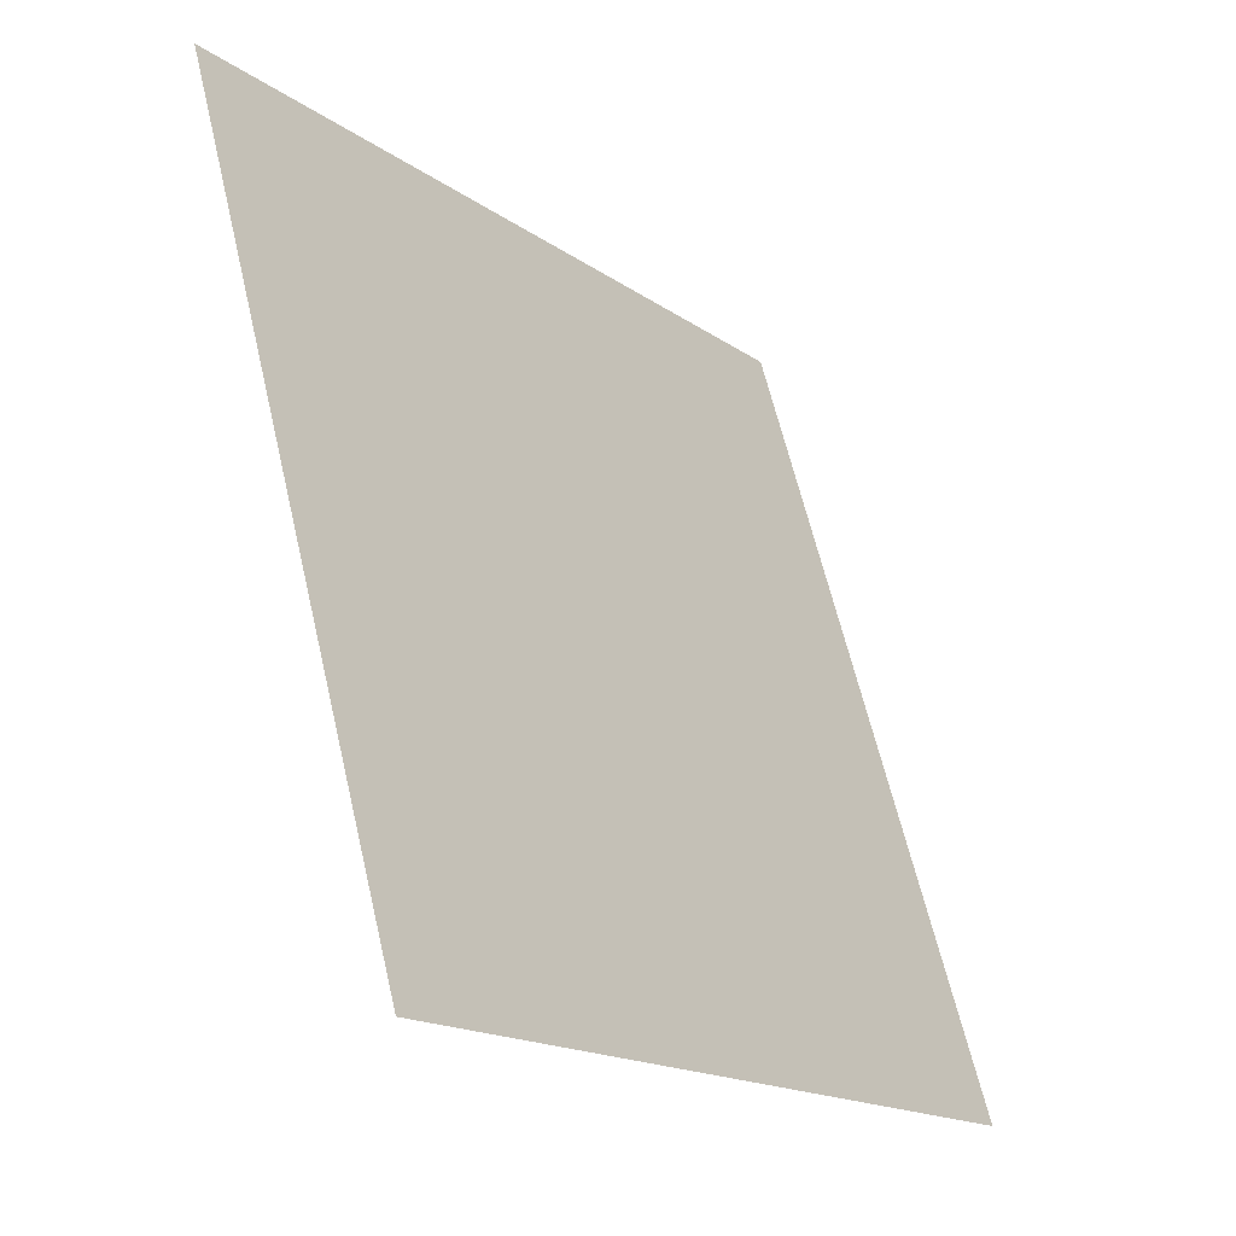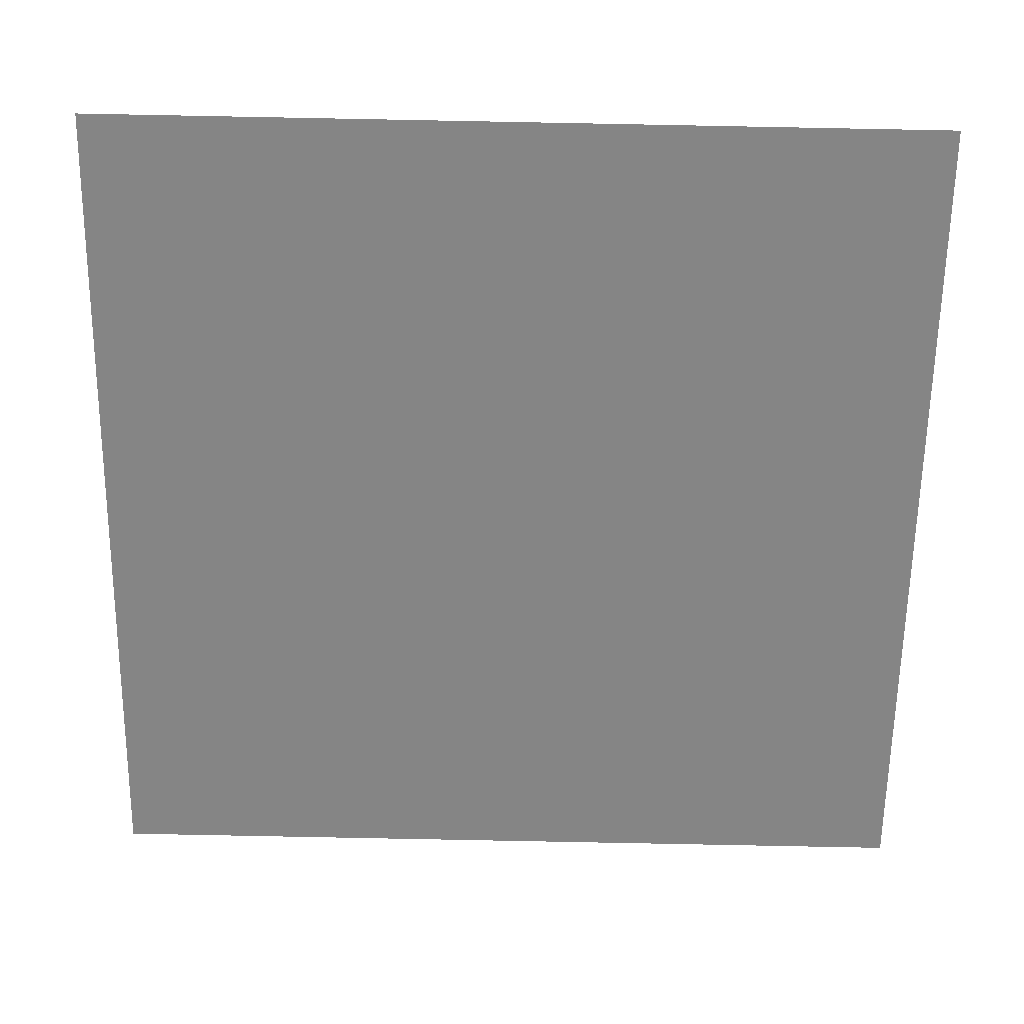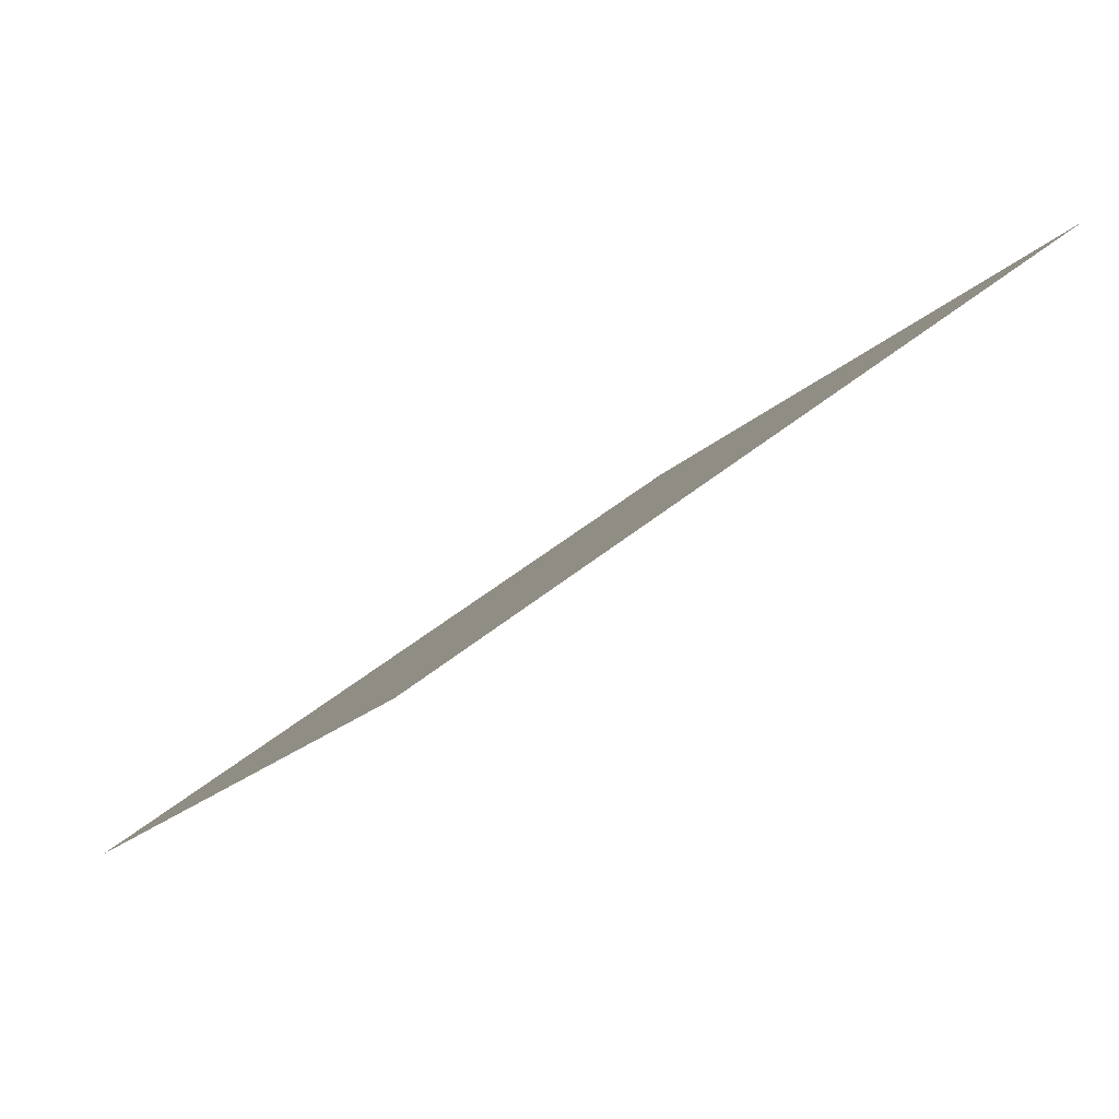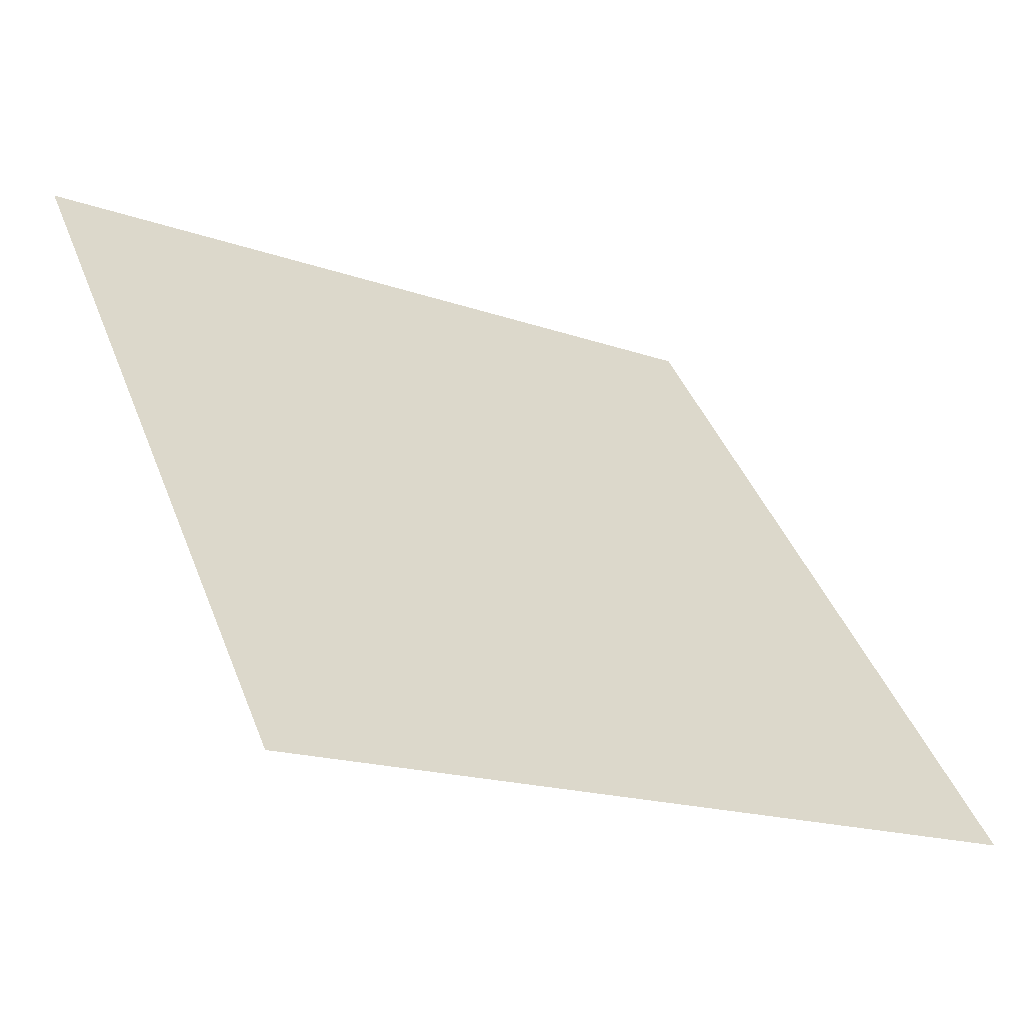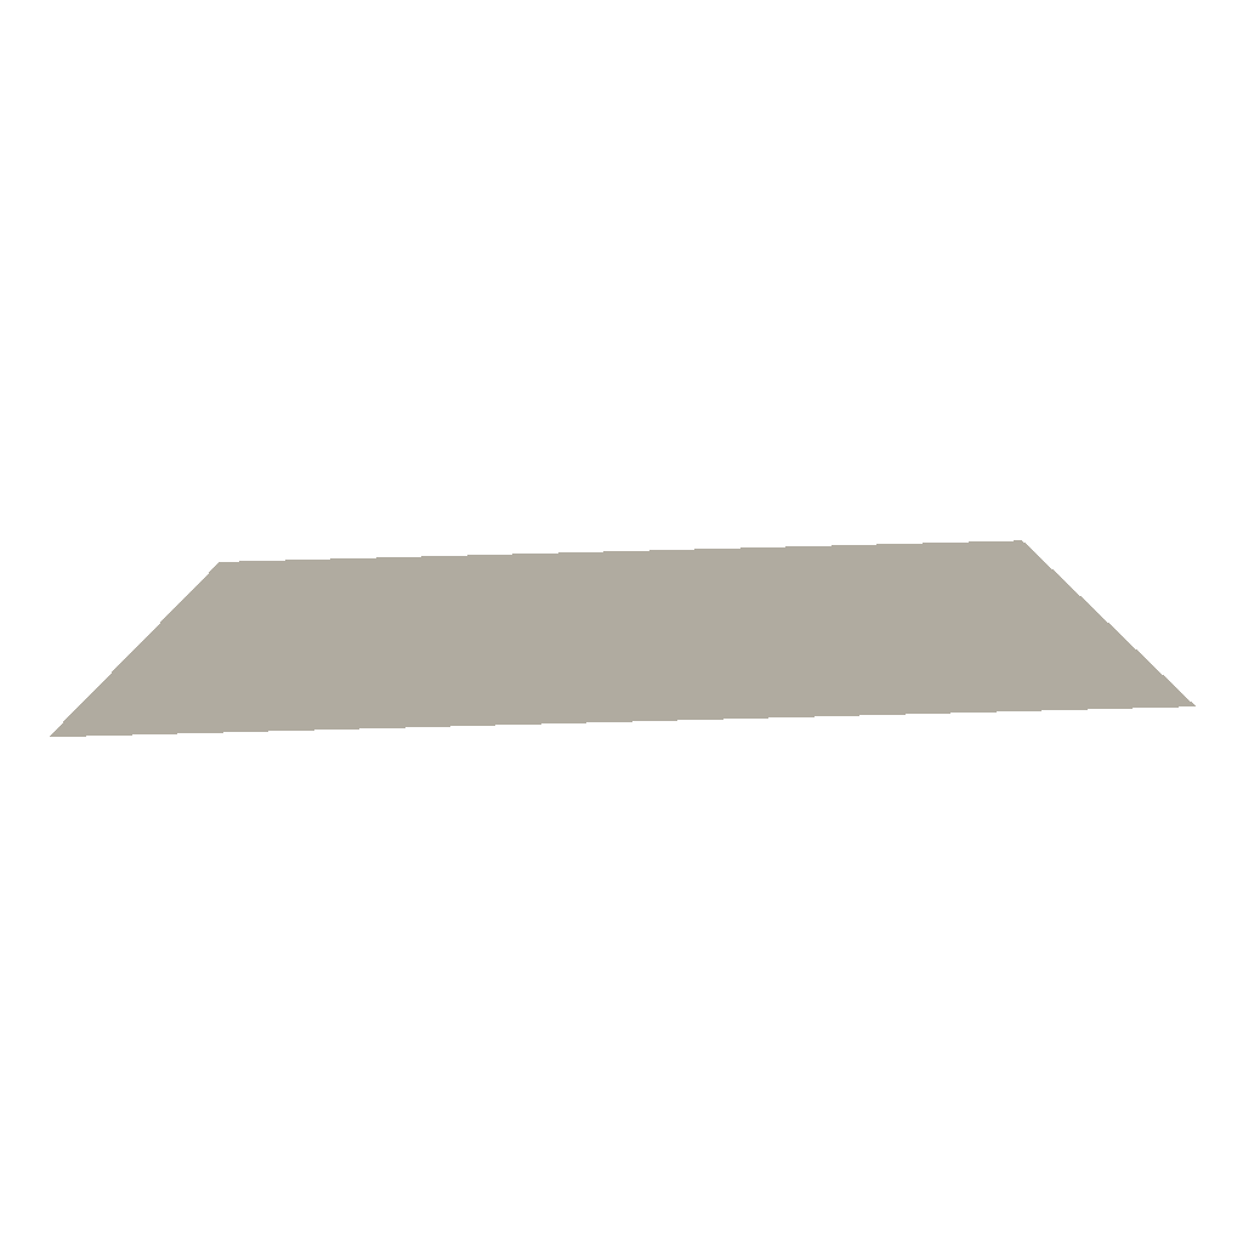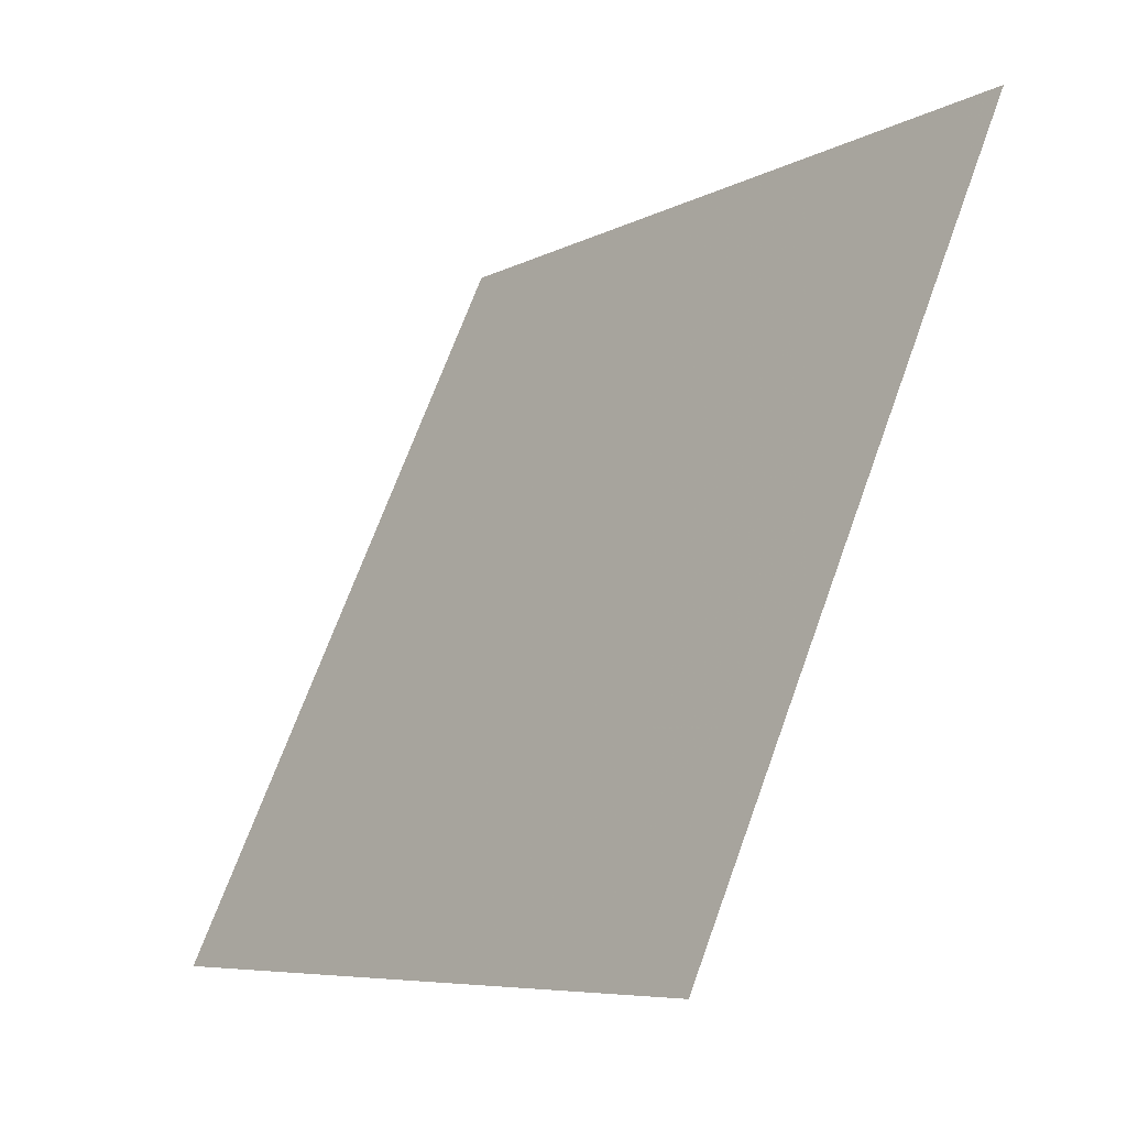
<metadata>
{"format":"obj","ext":"obj","renderer":"f3d","projection":"perspective","resolution":1024,"background":"white","views":[{"elev":63.9,"azim":-104.6,"up":"+Z"},{"elev":65.1,"azim":-0.4,"up":"+Z"},{"elev":-14.3,"azim":-114.7,"up":"+Y"},{"elev":-16.5,"azim":-36.7,"up":"+Z"},{"elev":-26.7,"azim":-178.8,"up":"+Y"},{"elev":68.3,"azim":108.5,"up":"+Z"}]}
</metadata>
<code>
v 0.03759 0.9384 0.7118
v 0.03103 0.9386 0.7119
v 0.03115 0.9425 0.7171
v 0.03771 0.9423 0.7171
f 4 3 2 1

</code>
